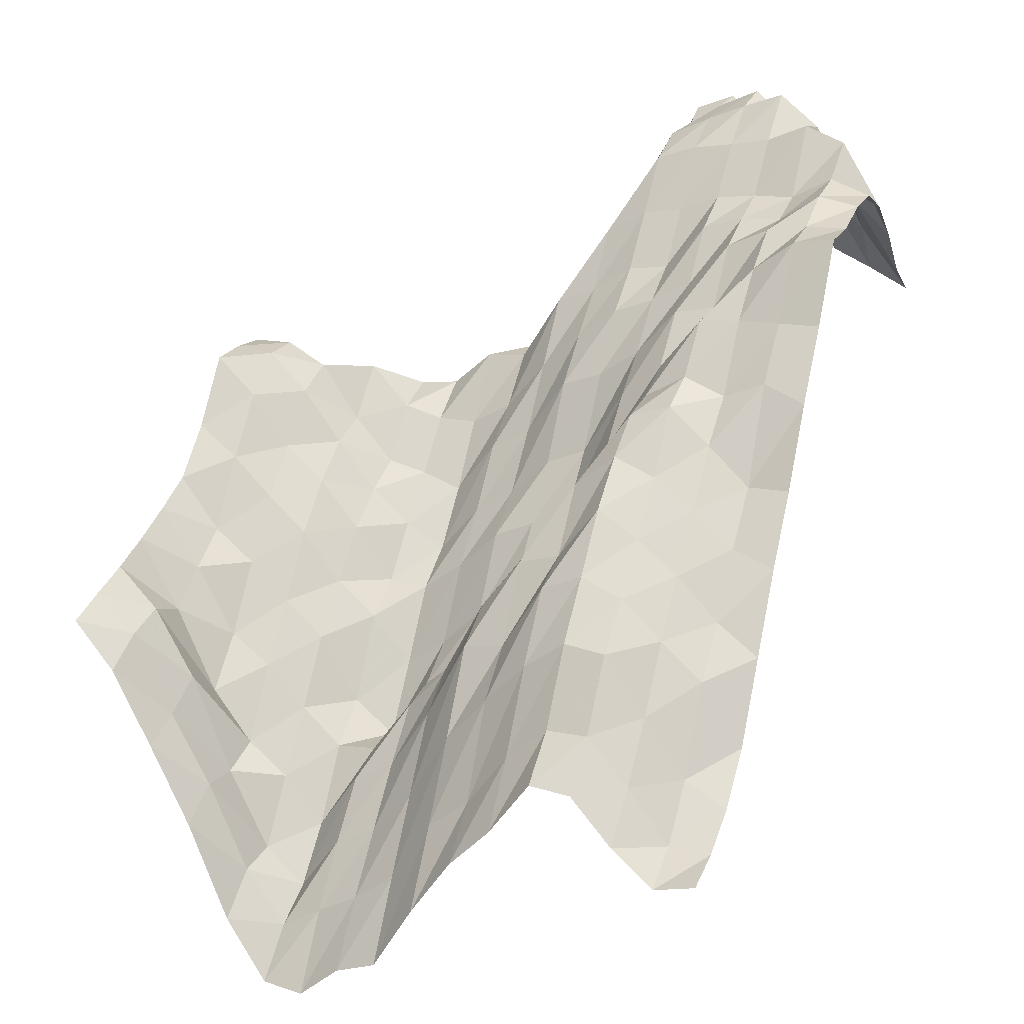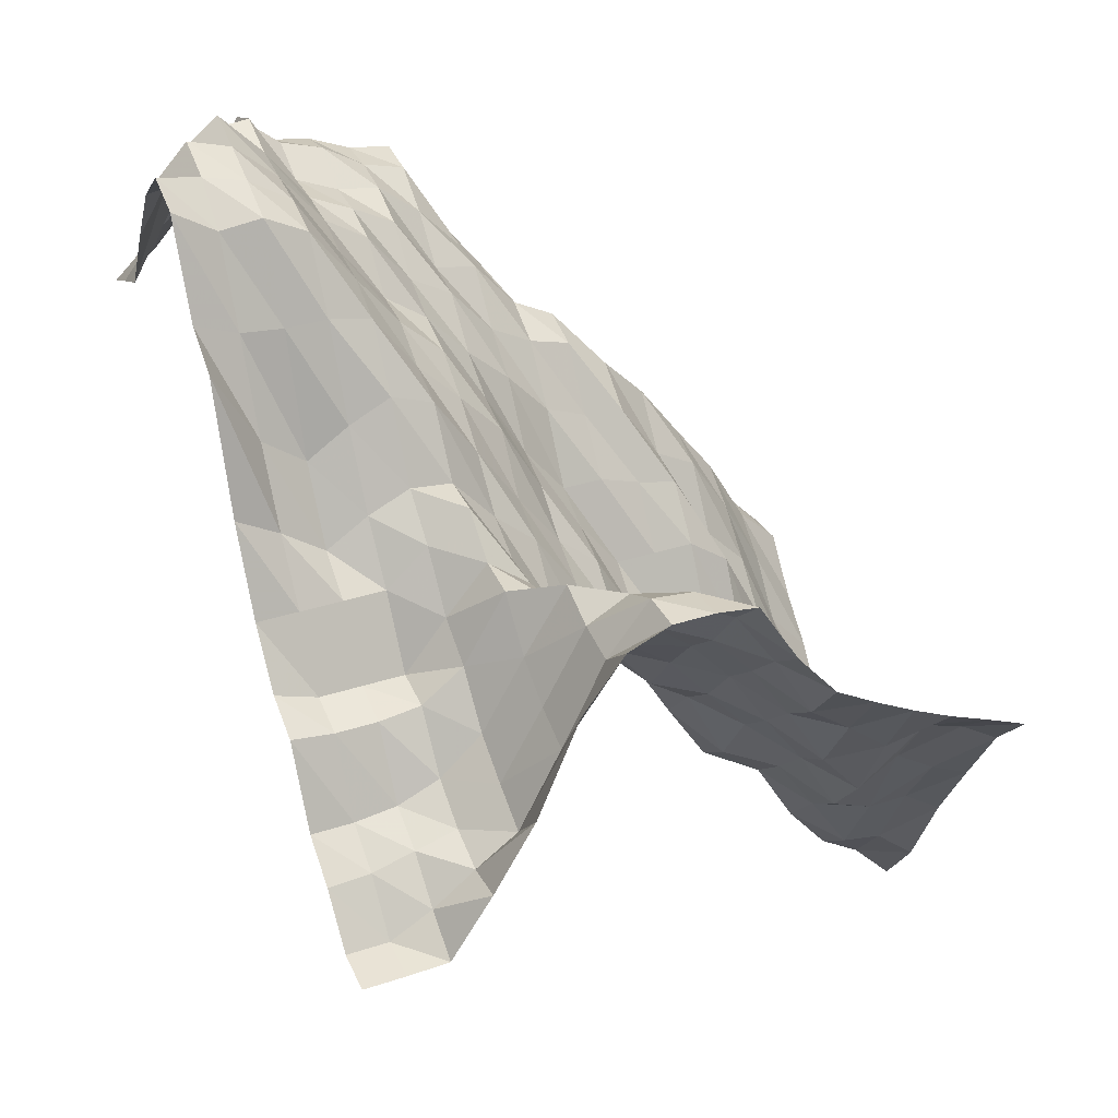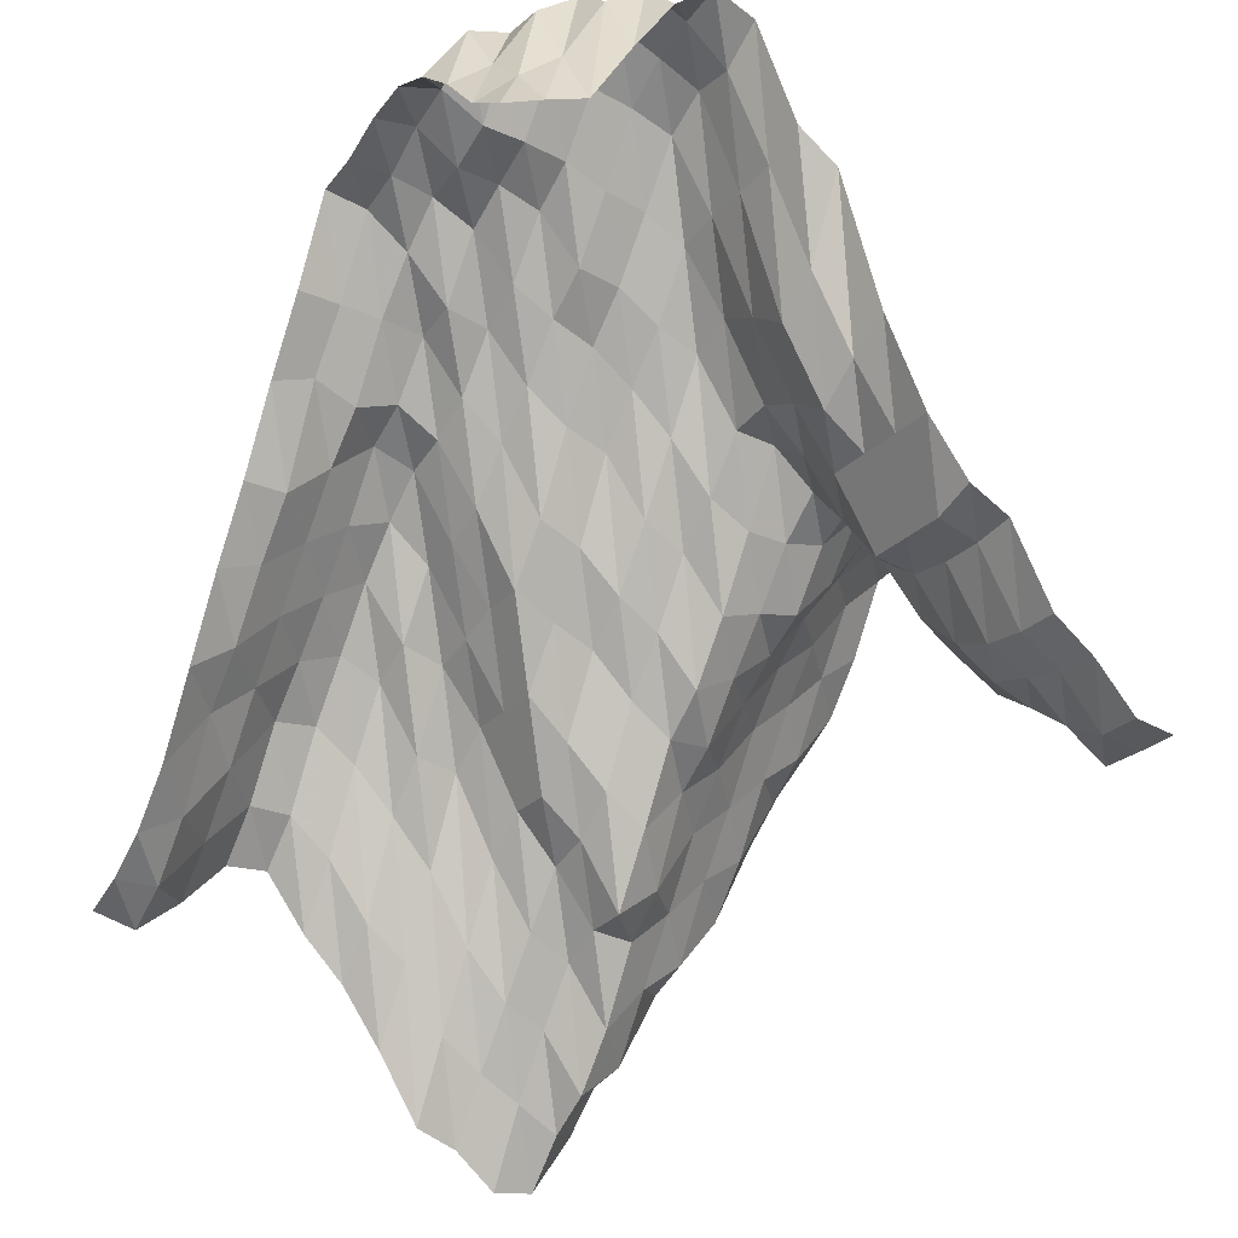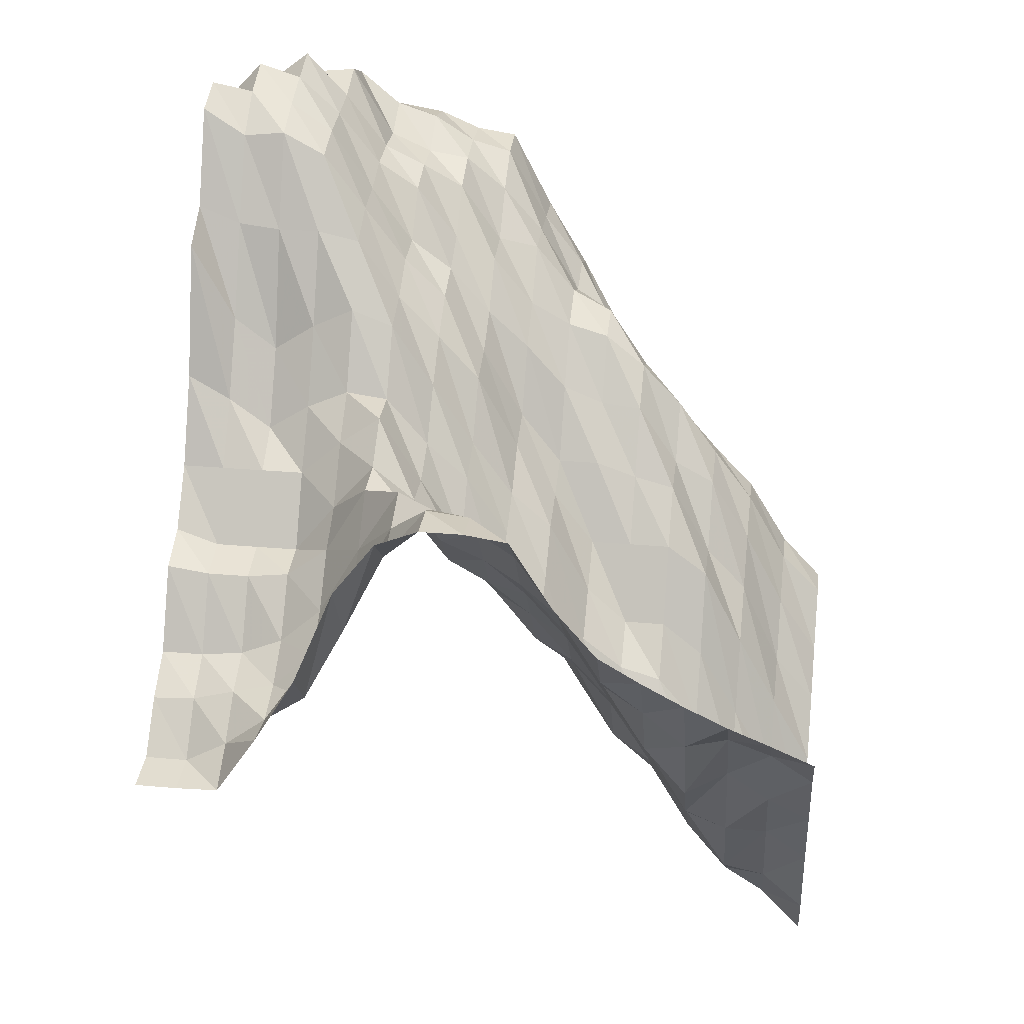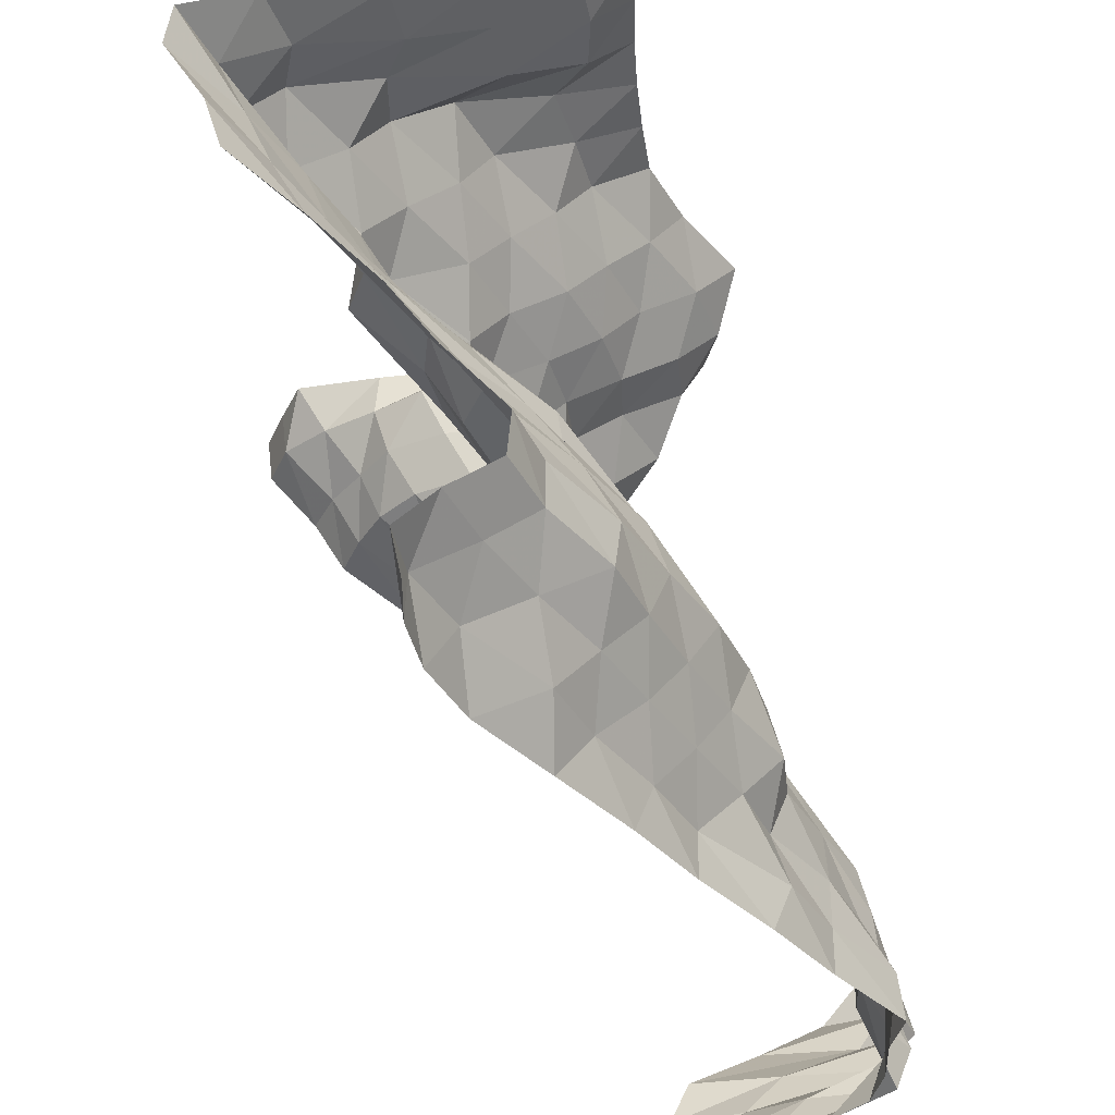
<metadata>
{"format":"obj","ext":"obj","renderer":"f3d","projection":"perspective","resolution":1024,"background":"white","views":[{"elev":14.6,"azim":114.2,"up":"+Y"},{"elev":34.7,"azim":-23.6,"up":"+Y"},{"elev":-26.4,"azim":-123.7,"up":"+Y"},{"elev":28.5,"azim":7.7,"up":"+Y"},{"elev":-38.3,"azim":68.0,"up":"+Z"}]}
</metadata>
<code>
v 421.9 332.8 1688
v 421.9 330.7 1696
v 421.9 337.9 1705
v 421.9 347.4 1714
v 421.9 348.1 1723
v 421.9 336.8 1731
v 421.9 328.3 1740
v 421.9 316.4 1749
v 421.9 302.7 1758
v 421.9 299.7 1767
v 421.9 292.6 1775
v 421.9 293.7 1784
v 421.9 306.5 1793
v 421.9 326.6 1802
v 421.9 343 1811
v 421.9 358.7 1819
v 421.9 368.7 1828
v 413.1 336.2 1688
v 413.1 336.5 1696
v 413.1 347.4 1705
v 413.1 356.8 1714
v 413.1 356.8 1723
v 413.1 349.7 1731
v 413.1 338.4 1740
v 413.1 332 1749
v 413.1 318.8 1758
v 413.1 312.7 1767
v 413.1 308.2 1775
v 413.1 303.3 1784
v 413.1 314.5 1793
v 413.1 332.7 1802
v 413.1 347.4 1811
v 413.1 364.5 1819
v 413.1 372.6 1828
v 404.3 342.3 1688
v 404.3 347.4 1696
v 404.3 359.2 1705
v 404.3 371.2 1714
v 404.3 372.3 1723
v 404.3 366.3 1731
v 404.3 357.6 1740
v 404.3 348.2 1749
v 404.3 334.1 1758
v 404.3 324.7 1767
v 404.3 320.7 1775
v 404.3 309.1 1784
v 404.3 316.3 1793
v 404.3 332.7 1802
v 404.3 353.2 1811
v 404.3 367.6 1819
v 404.3 376.2 1828
v 395.5 352.4 1688
v 395.5 365.1 1696
v 395.5 372.6 1705
v 395.5 380.4 1714
v 395.5 384 1723
v 395.5 380.4 1731
v 395.5 367 1740
v 395.5 365.6 1749
v 395.5 349.5 1758
v 395.5 336.5 1767
v 395.5 332 1775
v 395.5 320 1784
v 395.5 329.8 1793
v 395.5 336.5 1802
v 395.5 347.4 1811
v 395.5 365.1 1819
v 395.5 380.4 1828
v 386.7 368.8 1688
v 386.7 375.1 1696
v 386.7 383.9 1705
v 386.7 390.6 1714
v 386.7 396.1 1723
v 386.7 385.1 1731
v 386.7 382.9 1740
v 386.7 372.2 1749
v 386.7 356.6 1758
v 386.7 347.2 1767
v 386.7 336 1775
v 386.7 335.3 1784
v 386.7 343 1793
v 386.7 351.8 1802
v 386.7 357.9 1811
v 386.7 372.5 1819
v 386.7 385.1 1828
v 377.9 385.1 1688
v 377.9 388.4 1696
v 377.9 395.7 1705
v 377.9 401.8 1714
v 377.9 405.3 1723
v 377.9 398.4 1731
v 377.9 385.1 1740
v 377.9 372.2 1749
v 377.9 356.6 1758
v 377.9 349.7 1767
v 377.9 336.5 1775
v 377.9 343.1 1784
v 377.9 356.9 1793
v 377.9 364.3 1802
v 377.9 372.5 1811
v 377.9 379.2 1819
v 377.9 390.3 1828
v 369.1 399.5 1688
v 369.1 399.5 1696
v 369.1 407.4 1705
v 369.1 415 1714
v 369.1 412.4 1723
v 369.1 399.3 1731
v 369.1 388.1 1740
v 369.1 372.2 1749
v 369.1 364.6 1758
v 369.1 356.7 1767
v 369.1 350.8 1775
v 369.1 360.6 1784
v 369.1 367.6 1793
v 369.1 378.2 1802
v 369.1 385.7 1811
v 369.1 394.1 1819
v 369.1 400.7 1828
v 360.4 416.1 1688
v 360.4 419.6 1696
v 360.4 416.3 1705
v 360.4 419.7 1714
v 360.4 414.9 1723
v 360.4 402.9 1731
v 360.4 388.1 1740
v 360.4 383.9 1749
v 360.4 380.3 1758
v 360.4 372.2 1767
v 360.4 366.1 1775
v 360.4 366.8 1784
v 360.4 378.2 1793
v 360.4 388.4 1802
v 360.4 395.7 1811
v 360.4 407 1819
v 360.4 415 1828
v 351.6 431 1688
v 351.6 431 1696
v 351.6 431 1705
v 351.6 430.2 1714
v 351.6 419.7 1723
v 351.6 412.7 1731
v 351.6 399.4 1740
v 351.6 395.9 1749
v 351.6 388.2 1758
v 351.6 382.9 1767
v 351.6 373.2 1775
v 351.6 377.9 1784
v 351.6 385.1 1793
v 351.6 395.8 1802
v 351.6 407 1811
v 351.6 415.2 1819
v 351.6 416.3 1828
v 342.8 448 1688
v 342.8 446.9 1696
v 342.8 440.8 1705
v 342.8 431.8 1714
v 342.8 430.2 1723
v 342.8 420.8 1731
v 342.8 415 1740
v 342.8 412.1 1749
v 342.8 400.4 1758
v 342.8 396 1767
v 342.8 385.1 1775
v 342.8 388.2 1784
v 342.8 390.2 1793
v 342.8 399.6 1802
v 342.8 411.6 1811
v 342.8 416.3 1819
v 342.8 416.3 1828
v 334 449.3 1688
v 334 449.3 1696
v 334 448 1705
v 334 444.2 1714
v 334 435.3 1723
v 334 430.9 1731
v 334 427.9 1740
v 334 421.8 1749
v 334 414 1758
v 334 403.9 1767
v 334 399.4 1775
v 334 399.4 1784
v 334 401.6 1793
v 334 410.4 1802
v 334 406.8 1811
v 334 405.1 1819
v 334 412.6 1828
v 325.2 453.1 1688
v 325.2 454.8 1696
v 325.2 449.3 1705
v 325.2 449 1714
v 325.2 446.6 1723
v 325.2 437.3 1731
v 325.2 436.3 1740
v 325.2 430.9 1749
v 325.2 427.6 1758
v 325.2 414.2 1767
v 325.2 413.8 1775
v 325.2 406.5 1784
v 325.2 405.6 1793
v 325.2 396.2 1802
v 325.2 390.6 1811
v 325.2 387.1 1819
v 325.2 400.9 1828
v 316.4 454.5 1688
v 316.4 457.6 1696
v 316.4 453.2 1705
v 316.4 453.2 1714
v 316.4 452.3 1723
v 316.4 449.3 1731
v 316.4 448 1740
v 316.4 443.6 1749
v 316.4 431 1758
v 316.4 415.3 1767
v 316.4 407.4 1775
v 316.4 396.2 1784
v 316.4 390.6 1793
v 316.4 380.7 1802
v 316.4 375.1 1811
v 316.4 370.1 1819
v 316.4 379.5 1828
v 307.6 451 1688
v 307.6 464.9 1696
v 307.6 468.3 1705
v 307.6 464.9 1714
v 307.6 463.5 1723
v 307.6 462.4 1731
v 307.6 459.9 1740
v 307.6 445.4 1749
v 307.6 426.7 1758
v 307.6 411.3 1767
v 307.6 399.5 1775
v 307.6 385.1 1784
v 307.6 383.9 1793
v 307.6 372.6 1802
v 307.6 366.9 1811
v 307.6 363.9 1819
v 307.6 364.7 1828
v 298.8 443.8 1688
v 298.8 451.7 1696
v 298.8 467.4 1705
v 298.8 474.3 1714
v 298.8 471.5 1723
v 298.8 468.3 1731
v 298.8 464.6 1740
v 298.8 445.4 1749
v 298.8 420.8 1758
v 298.8 405.6 1767
v 298.8 399.5 1775
v 298.8 385.1 1784
v 298.8 382.8 1793
v 298.8 368.8 1802
v 298.8 364.5 1811
v 298.8 357.1 1819
v 298.8 351.2 1828
v 290 434.3 1688
v 290 443.9 1696
v 290 451.7 1705
v 290 467.5 1714
v 290 474.2 1723
v 290 470.7 1731
v 290 463.6 1740
v 290 446.4 1749
v 290 427.5 1758
v 290 412 1767
v 290 399.5 1775
v 290 385.1 1784
v 290 382.8 1793
v 290 367.6 1802
v 290 362 1811
v 290 352.1 1819
v 290 351 1828
v 281.2 428.9 1688
v 281.2 433.3 1696
v 281.2 437.2 1705
v 281.2 451.7 1714
v 281.2 464.9 1723
v 281.2 472.4 1731
v 281.2 469.3 1740
v 281.2 450 1749
v 281.2 444.2 1758
v 281.2 417.1 1767
v 281.2 399.5 1775
v 281.2 388.2 1784
v 281.2 383.9 1793
v 281.2 367.6 1802
v 281.2 361.5 1811
v 281.2 352.1 1819
v 281.2 351 1828
f 1 18 2
f 18 19 2
f 2 19 3
f 19 20 3
f 3 20 4
f 20 21 4
f 4 21 5
f 21 22 5
f 5 22 6
f 22 23 6
f 6 23 7
f 23 24 7
f 7 24 8
f 24 25 8
f 8 25 9
f 25 26 9
f 9 26 10
f 26 27 10
f 10 27 11
f 27 28 11
f 11 28 12
f 28 29 12
f 12 29 13
f 29 30 13
f 13 30 14
f 30 31 14
f 14 31 15
f 31 32 15
f 15 32 16
f 32 33 16
f 16 33 17
f 33 34 17
f 18 35 19
f 35 36 19
f 19 36 20
f 36 37 20
f 20 37 21
f 37 38 21
f 21 38 22
f 38 39 22
f 22 39 23
f 39 40 23
f 23 40 24
f 40 41 24
f 24 41 25
f 41 42 25
f 25 42 26
f 42 43 26
f 26 43 27
f 43 44 27
f 27 44 28
f 44 45 28
f 28 45 29
f 45 46 29
f 29 46 30
f 46 47 30
f 30 47 31
f 47 48 31
f 31 48 32
f 48 49 32
f 32 49 33
f 49 50 33
f 33 50 34
f 50 51 34
f 35 52 36
f 52 53 36
f 36 53 37
f 53 54 37
f 37 54 38
f 54 55 38
f 38 55 39
f 55 56 39
f 39 56 40
f 56 57 40
f 40 57 41
f 57 58 41
f 41 58 42
f 58 59 42
f 42 59 43
f 59 60 43
f 43 60 44
f 60 61 44
f 44 61 45
f 61 62 45
f 45 62 46
f 62 63 46
f 46 63 47
f 63 64 47
f 47 64 48
f 64 65 48
f 48 65 49
f 65 66 49
f 49 66 50
f 66 67 50
f 50 67 51
f 67 68 51
f 52 69 53
f 69 70 53
f 53 70 54
f 70 71 54
f 54 71 55
f 71 72 55
f 55 72 56
f 72 73 56
f 56 73 57
f 73 74 57
f 57 74 58
f 74 75 58
f 58 75 59
f 75 76 59
f 59 76 60
f 76 77 60
f 60 77 61
f 77 78 61
f 61 78 62
f 78 79 62
f 62 79 63
f 79 80 63
f 63 80 64
f 80 81 64
f 64 81 65
f 81 82 65
f 65 82 66
f 82 83 66
f 66 83 67
f 83 84 67
f 67 84 68
f 84 85 68
f 69 86 70
f 86 87 70
f 70 87 71
f 87 88 71
f 71 88 72
f 88 89 72
f 72 89 73
f 89 90 73
f 73 90 74
f 90 91 74
f 74 91 75
f 91 92 75
f 75 92 76
f 92 93 76
f 76 93 77
f 93 94 77
f 77 94 78
f 94 95 78
f 78 95 79
f 95 96 79
f 79 96 80
f 96 97 80
f 80 97 81
f 97 98 81
f 81 98 82
f 98 99 82
f 82 99 83
f 99 100 83
f 83 100 84
f 100 101 84
f 84 101 85
f 101 102 85
f 86 103 87
f 103 104 87
f 87 104 88
f 104 105 88
f 88 105 89
f 105 106 89
f 89 106 90
f 106 107 90
f 90 107 91
f 107 108 91
f 91 108 92
f 108 109 92
f 92 109 93
f 109 110 93
f 93 110 94
f 110 111 94
f 94 111 95
f 111 112 95
f 95 112 96
f 112 113 96
f 96 113 97
f 113 114 97
f 97 114 98
f 114 115 98
f 98 115 99
f 115 116 99
f 99 116 100
f 116 117 100
f 100 117 101
f 117 118 101
f 101 118 102
f 118 119 102
f 103 120 104
f 120 121 104
f 104 121 105
f 121 122 105
f 105 122 106
f 122 123 106
f 106 123 107
f 123 124 107
f 107 124 108
f 124 125 108
f 108 125 109
f 125 126 109
f 109 126 110
f 126 127 110
f 110 127 111
f 127 128 111
f 111 128 112
f 128 129 112
f 112 129 113
f 129 130 113
f 113 130 114
f 130 131 114
f 114 131 115
f 131 132 115
f 115 132 116
f 132 133 116
f 116 133 117
f 133 134 117
f 117 134 118
f 134 135 118
f 118 135 119
f 135 136 119
f 120 137 121
f 137 138 121
f 121 138 122
f 138 139 122
f 122 139 123
f 139 140 123
f 123 140 124
f 140 141 124
f 124 141 125
f 141 142 125
f 125 142 126
f 142 143 126
f 126 143 127
f 143 144 127
f 127 144 128
f 144 145 128
f 128 145 129
f 145 146 129
f 129 146 130
f 146 147 130
f 130 147 131
f 147 148 131
f 131 148 132
f 148 149 132
f 132 149 133
f 149 150 133
f 133 150 134
f 150 151 134
f 134 151 135
f 151 152 135
f 135 152 136
f 152 153 136
f 137 154 138
f 154 155 138
f 138 155 139
f 155 156 139
f 139 156 140
f 156 157 140
f 140 157 141
f 157 158 141
f 141 158 142
f 158 159 142
f 142 159 143
f 159 160 143
f 143 160 144
f 160 161 144
f 144 161 145
f 161 162 145
f 145 162 146
f 162 163 146
f 146 163 147
f 163 164 147
f 147 164 148
f 164 165 148
f 148 165 149
f 165 166 149
f 149 166 150
f 166 167 150
f 150 167 151
f 167 168 151
f 151 168 152
f 168 169 152
f 152 169 153
f 169 170 153
f 154 171 155
f 171 172 155
f 155 172 156
f 172 173 156
f 156 173 157
f 173 174 157
f 157 174 158
f 174 175 158
f 158 175 159
f 175 176 159
f 159 176 160
f 176 177 160
f 160 177 161
f 177 178 161
f 161 178 162
f 178 179 162
f 162 179 163
f 179 180 163
f 163 180 164
f 180 181 164
f 164 181 165
f 181 182 165
f 165 182 166
f 182 183 166
f 166 183 167
f 183 184 167
f 167 184 168
f 184 185 168
f 168 185 169
f 185 186 169
f 169 186 170
f 186 187 170
f 171 188 172
f 188 189 172
f 172 189 173
f 189 190 173
f 173 190 174
f 190 191 174
f 174 191 175
f 191 192 175
f 175 192 176
f 192 193 176
f 176 193 177
f 193 194 177
f 177 194 178
f 194 195 178
f 178 195 179
f 195 196 179
f 179 196 180
f 196 197 180
f 180 197 181
f 197 198 181
f 181 198 182
f 198 199 182
f 182 199 183
f 199 200 183
f 183 200 184
f 200 201 184
f 184 201 185
f 201 202 185
f 185 202 186
f 202 203 186
f 186 203 187
f 203 204 187
f 188 205 189
f 205 206 189
f 189 206 190
f 206 207 190
f 190 207 191
f 207 208 191
f 191 208 192
f 208 209 192
f 192 209 193
f 209 210 193
f 193 210 194
f 210 211 194
f 194 211 195
f 211 212 195
f 195 212 196
f 212 213 196
f 196 213 197
f 213 214 197
f 197 214 198
f 214 215 198
f 198 215 199
f 215 216 199
f 199 216 200
f 216 217 200
f 200 217 201
f 217 218 201
f 201 218 202
f 218 219 202
f 202 219 203
f 219 220 203
f 203 220 204
f 220 221 204
f 205 222 206
f 222 223 206
f 206 223 207
f 223 224 207
f 207 224 208
f 224 225 208
f 208 225 209
f 225 226 209
f 209 226 210
f 226 227 210
f 210 227 211
f 227 228 211
f 211 228 212
f 228 229 212
f 212 229 213
f 229 230 213
f 213 230 214
f 230 231 214
f 214 231 215
f 231 232 215
f 215 232 216
f 232 233 216
f 216 233 217
f 233 234 217
f 217 234 218
f 234 235 218
f 218 235 219
f 235 236 219
f 219 236 220
f 236 237 220
f 220 237 221
f 237 238 221
f 222 239 223
f 239 240 223
f 223 240 224
f 240 241 224
f 224 241 225
f 241 242 225
f 225 242 226
f 242 243 226
f 226 243 227
f 243 244 227
f 227 244 228
f 244 245 228
f 228 245 229
f 245 246 229
f 229 246 230
f 246 247 230
f 230 247 231
f 247 248 231
f 231 248 232
f 248 249 232
f 232 249 233
f 249 250 233
f 233 250 234
f 250 251 234
f 234 251 235
f 251 252 235
f 235 252 236
f 252 253 236
f 236 253 237
f 253 254 237
f 237 254 238
f 254 255 238
f 239 256 240
f 256 257 240
f 240 257 241
f 257 258 241
f 241 258 242
f 258 259 242
f 242 259 243
f 259 260 243
f 243 260 244
f 260 261 244
f 244 261 245
f 261 262 245
f 245 262 246
f 262 263 246
f 246 263 247
f 263 264 247
f 247 264 248
f 264 265 248
f 248 265 249
f 265 266 249
f 249 266 250
f 266 267 250
f 250 267 251
f 267 268 251
f 251 268 252
f 268 269 252
f 252 269 253
f 269 270 253
f 253 270 254
f 270 271 254
f 254 271 255
f 271 272 255
f 256 273 257
f 273 274 257
f 257 274 258
f 274 275 258
f 258 275 259
f 275 276 259
f 259 276 260
f 276 277 260
f 260 277 261
f 277 278 261
f 261 278 262
f 278 279 262
f 262 279 263
f 279 280 263
f 263 280 264
f 280 281 264
f 264 281 265
f 281 282 265
f 265 282 266
f 282 283 266
f 266 283 267
f 283 284 267
f 267 284 268
f 284 285 268
f 268 285 269
f 285 286 269
f 269 286 270
f 286 287 270
f 270 287 271
f 287 288 271
f 271 288 272
f 288 289 272

</code>
